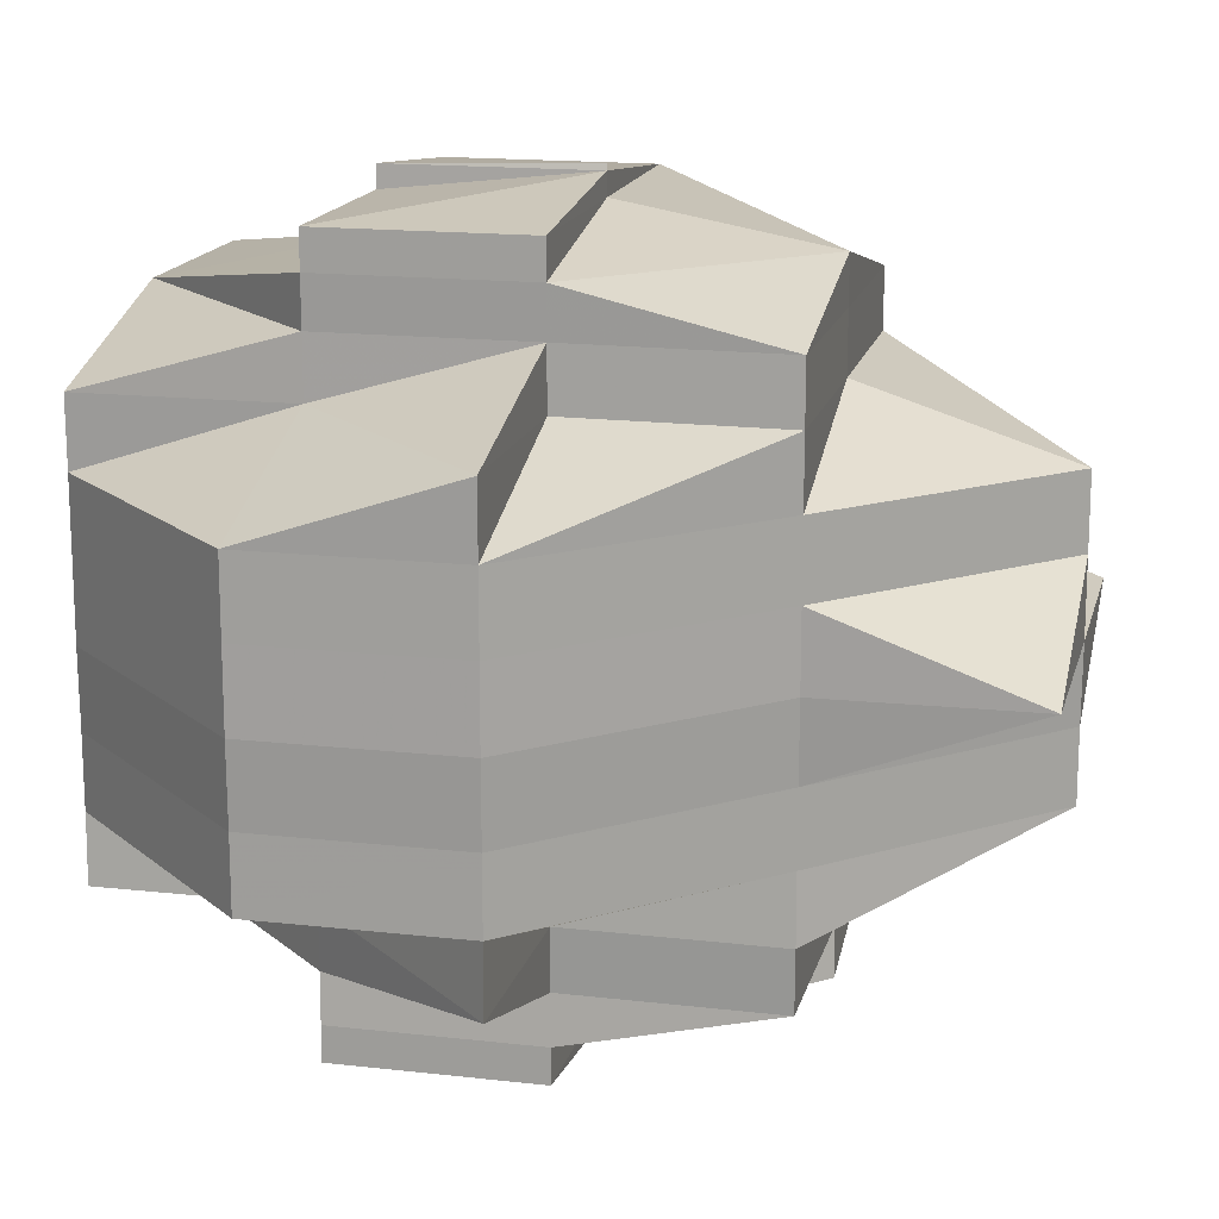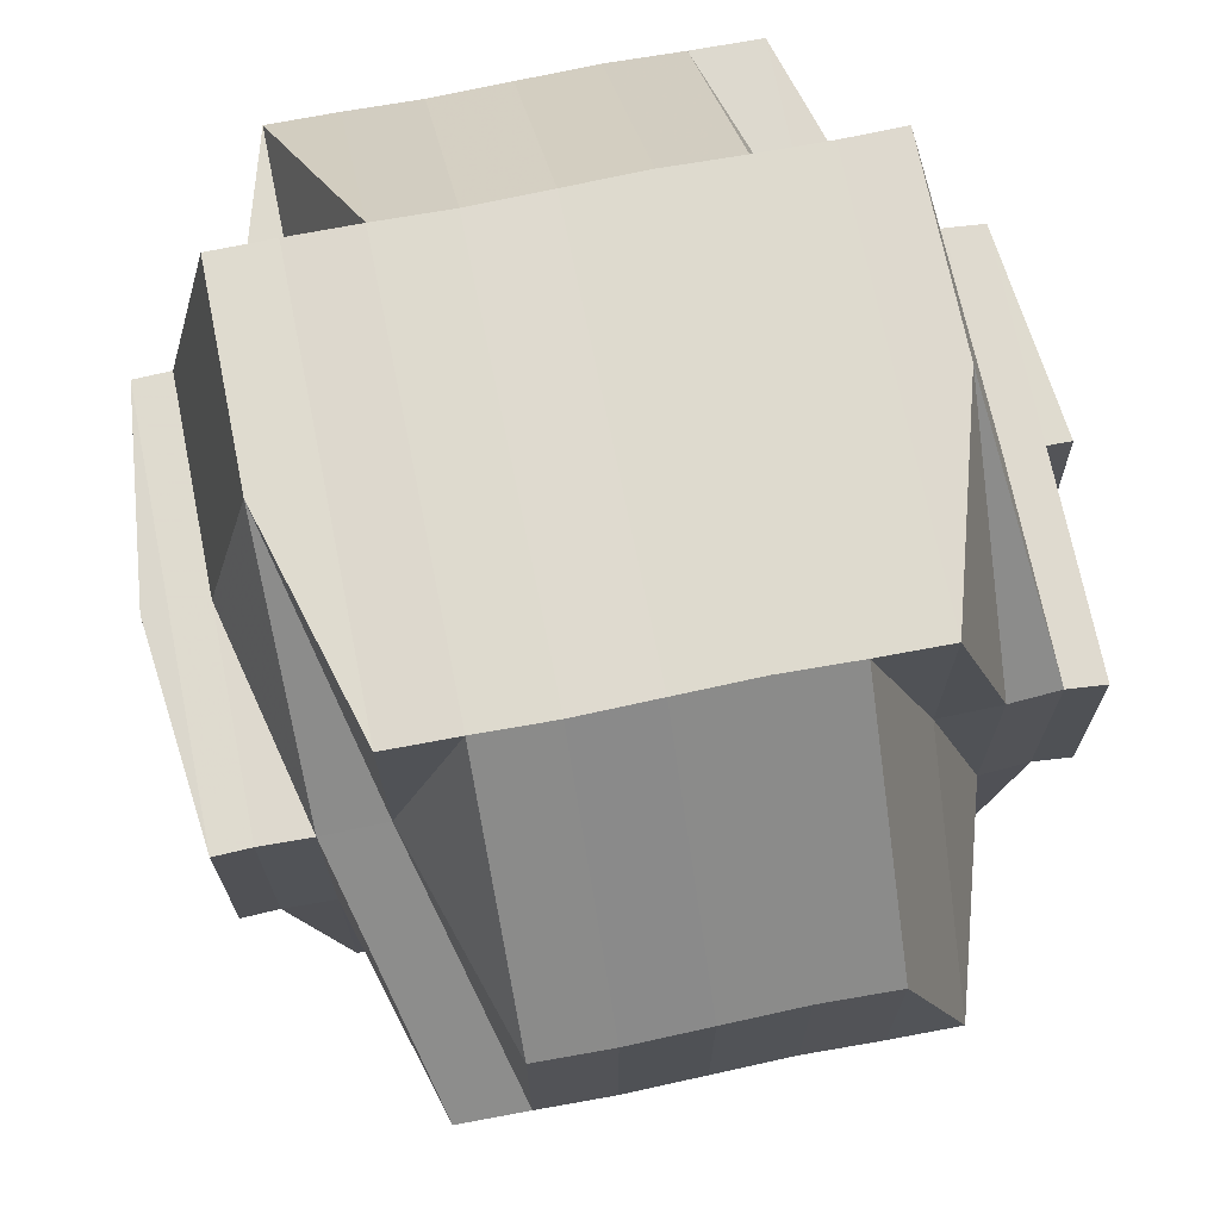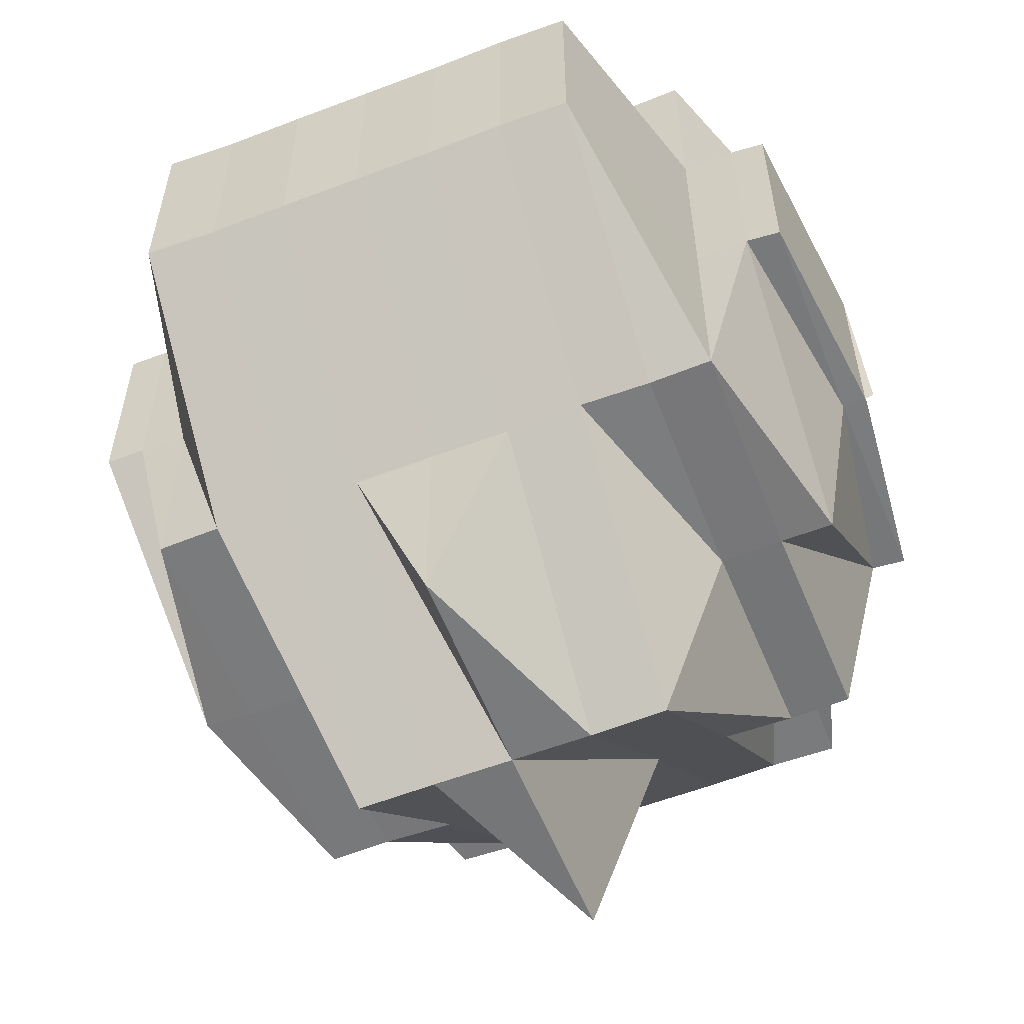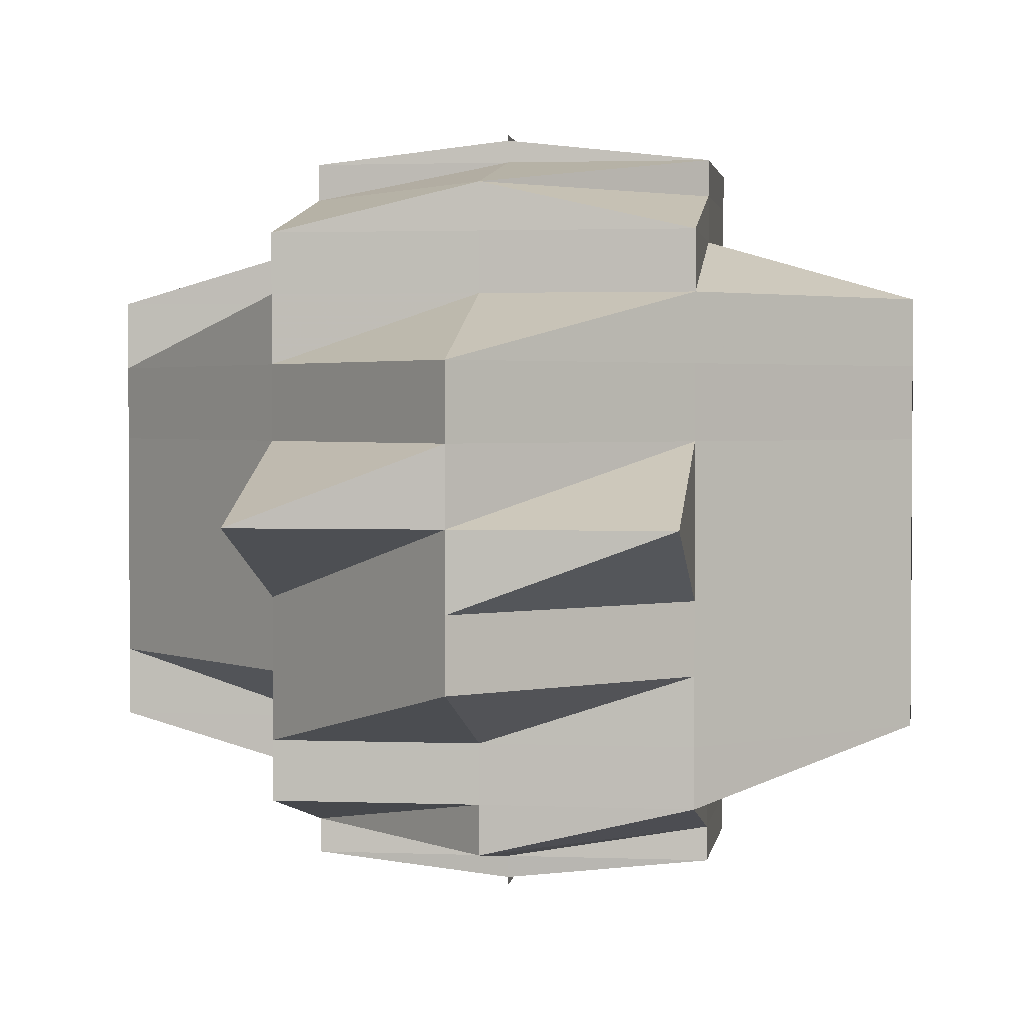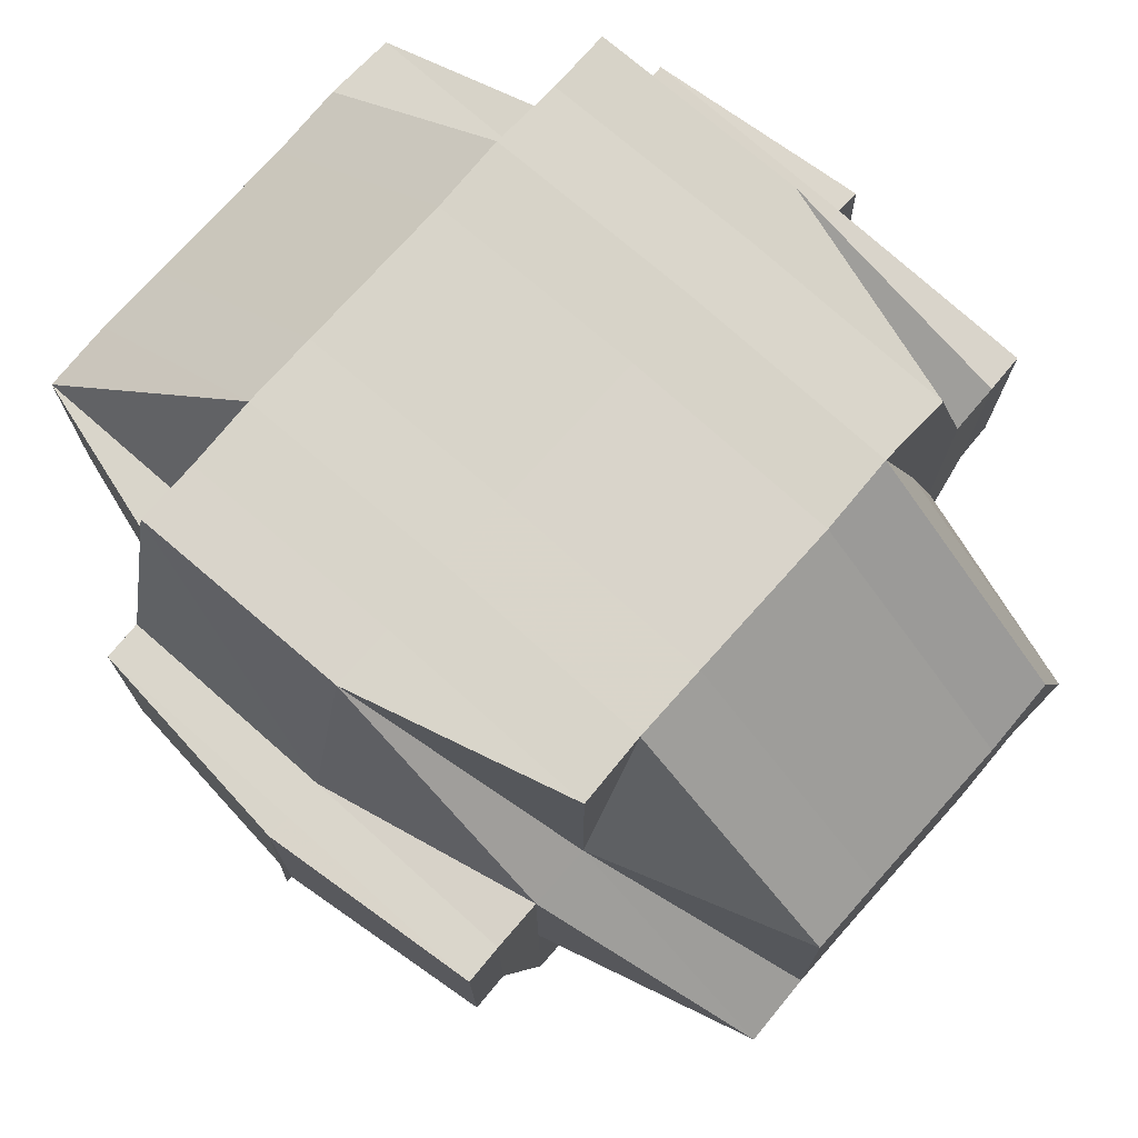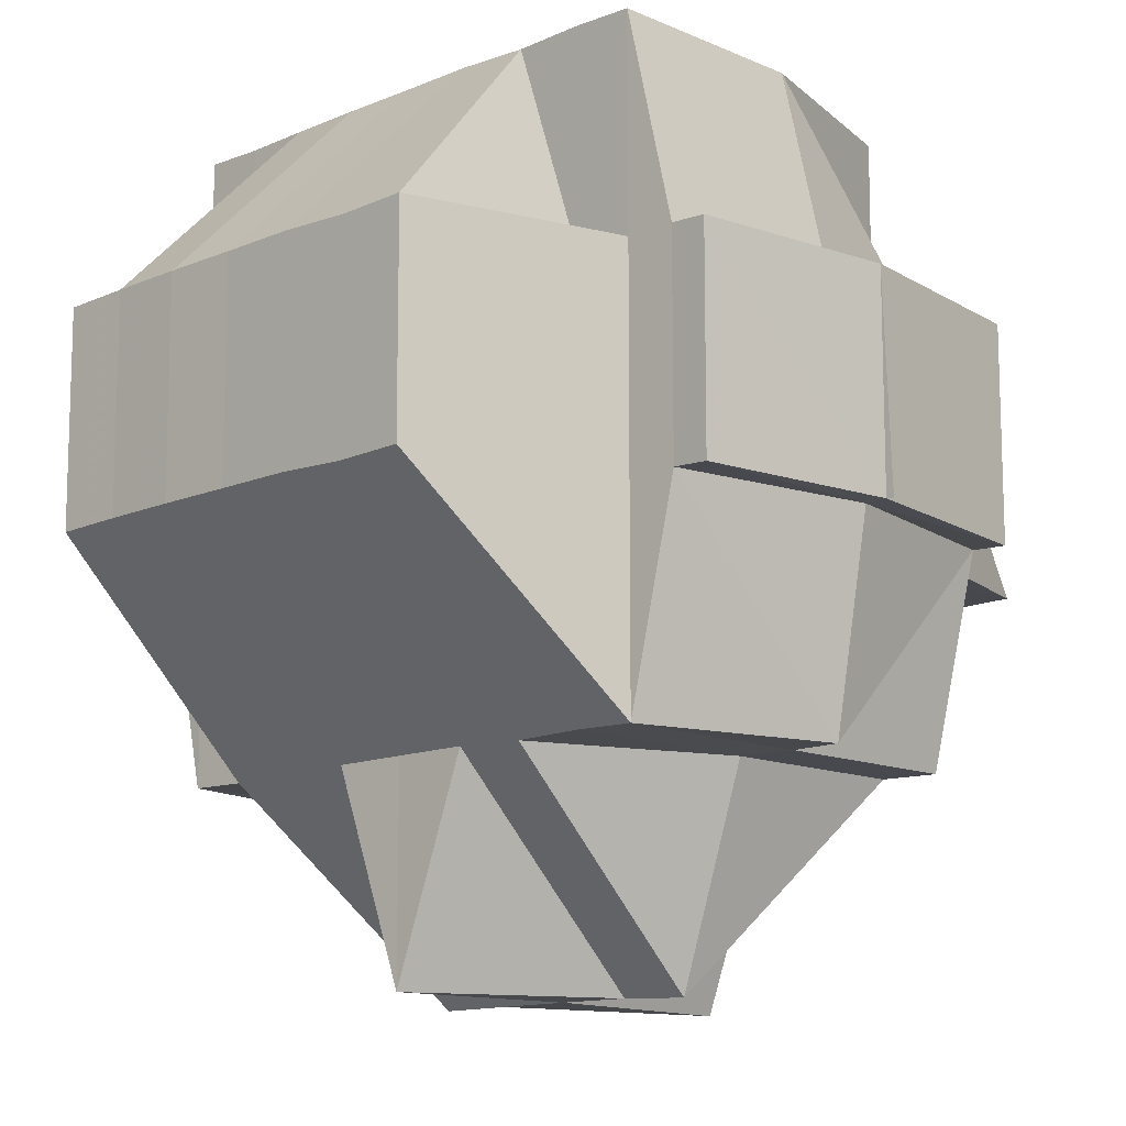
<metadata>
{"format":"obj","ext":"obj","renderer":"f3d","projection":"perspective","resolution":1024,"background":"white","views":[{"elev":16.1,"azim":-76.8,"up":"+Z"},{"elev":71.5,"azim":-101.4,"up":"+Y"},{"elev":-57.4,"azim":111.5,"up":"+Y"},{"elev":2.2,"azim":8.0,"up":"+Z"},{"elev":75.0,"azim":-138.7,"up":"+Y"},{"elev":-12.3,"azim":133.9,"up":"+Y"}]}
</metadata>
<code>
o 3637
v 2226 1913 13.01
v 2226 1913 13.01
v 2226 1913 13.01
v 2226 1913 13.01
v 2226 1913 13.01
v 2226 1913 13.01
v 2226 1913 13.01
v 2226 1913 13.01
v 2226 1913 13.01
v 2226 1913 13.01
v 2226 1913 13.01
v 2226 1913 13.01
v 2226 1913 13.01
v 2226 1913 13.01
v 2226 1913 13.01
v 2226 1913 13.01
v 2226 1913 13.01
v 2226 1913 13.01
v 2226 1913 13.01
v 2226 1913 13.01
v 2226 1913 13.01
v 2226 1913 13.01
v 2226 1913 13.01
v 2226 1913 13.01
v 2226 1913 13.02
v 2226 1913 13.02
v 2226 1913 13.01
v 2226 1913 13.02
v 2226 1913 13.01
v 2226 1913 13.02
v 2226 1913 13.02
v 2226 1913 13.01
v 2226 1913 13.01
v 2226 1913 13.01
v 2226 1913 13.01
v 2226 1913 13.02
v 2226 1913 13.01
v 2226 1913 13.01
v 2226 1913 13.01
v 2226 1913 13.01
v 2226 1913 13.02
v 2226 1913 13.02
v 2226 1913 13.02
v 2226 1913 13.02
v 2226 1913 13.02
v 2226 1913 13.02
v 2226 1913 13.02
v 2226 1913 13.02
v 2226 1913 13.02
v 2226 1913 13.02
v 2226 1913 13.02
v 2226 1913 13.02
v 2226 1913 13.02
v 2226 1913 13.02
v 2226 1913 13.02
v 2226 1913 13.02
v 2226 1913 13.02
v 2226 1913 13.02
v 2226 1913 13.02
v 2226 1913 13.02
v 2226 1913 13.02
v 2226 1913 13.02
v 2226 1913 13.02
v 2226 1913 13.02
v 2226 1913 13.02
v 2226 1913 13.02
v 2226 1913 13.02
v 2226 1913 13.01
v 2226 1913 13.02
v 2226 1913 13.02
v 2226 1913 13.02
v 2226 1913 13.02
v 2226 1913 13.03
v 2226 1913 13.03
v 2226 1913 13.03
v 2226 1913 13.03
v 2226 1913 13.03
v 2226 1913 13.02
v 2226 1913 13.03
v 2226 1913 13.03
v 2226 1913 13.03
v 2226 1913 13.03
v 2226 1913 13.03
v 2226 1913 13.03
v 2226 1913 13.03
v 2226 1913 13.03
v 2226 1913 13.03
v 2226 1913 13.03
v 2226 1913 13.03
v 2226 1913 13.04
v 2226 1913 13.03
v 2226 1913 13.03
v 2226 1913 13.04
v 2226 1913 13.04
v 2226 1913 13.04
v 2226 1913 13.04
v 2226 1913 13.04
v 2226 1913 13.04
v 2226 1913 13.04
v 2226 1913 13.04
v 2226 1913 13.04
v 2226 1913 13.04
v 2226 1913 13.04
v 2226 1913 13.04
v 2226 1913 13.04
v 2226 1913 13.04
v 2226 1913 13.04
v 2226 1913 13.04
v 2226 1913 13.04
v 2226 1913 13.05
v 2226 1913 13.05
v 2226 1913 13.05
v 2226 1913 13.04
v 2226 1913 13.05
v 2226 1913 13.05
v 2226 1913 13.05
v 2226 1913 13.04
v 2226 1913 13.05
v 2226 1913 13.05
v 2226 1913 13.05
v 2226 1913 13.05
v 2226 1913 13.05
v 2226 1913 13.04
v 2226 1913 13.04
v 2226 1913 13.04
v 2226 1913 13.04
v 2226 1913 13.04
v 2226 1913 13.04
v 2226 1913 13.04
v 2226 1913 13.04
v 2226 1913 13.04
v 2226 1913 13.04
v 2226 1913 13.04
v 2226 1913 13.04
v 2226 1913 13.04
v 2226 1913 13.04
v 2226 1913 13.04
v 2226 1913 13.04
v 2226 1913 13.04
v 2226 1913 13.03
v 2226 1913 13.03
v 2226 1913 13.03
v 2226 1913 13.04
v 2226 1913 13.04
v 2226 1913 13.04
v 2226 1913 13.03
v 2226 1913 13.03
v 2226 1913 13.03
v 2226 1913 13.02
v 2226 1913 13.02
v 2226 1913 13.02
v 2226 1913 13.02
v 2226 1913 13.03
v 2226 1913 13.02
v 2226 1913 13.03
v 2226 1913 13.03
v 2226 1913 13.04
v 2226 1913 13.04
v 2226 1913 13.04
v 2226 1913 13.04
v 2226 1913 13.04
v 2226 1913 13.04
v 2226 1913 13.04
v 2226 1913 13.04
v 2226 1913 13.04
v 2226 1913 13.04
v 2226 1913 13.03
v 2226 1913 13.04
v 2226 1913 13.03
v 2226 1913 13.03
v 2226 1913 13.03
v 2226 1913 13.03
v 2226 1913 13.03
v 2226 1913 13.03
v 2226 1913 13.03
v 2226 1913 13.03
v 2226 1913 13.03
v 2226 1913 13.02
v 2226 1913 13.03
v 2226 1913 13.04
v 2226 1913 13.03
v 2226 1913 13.03
v 2226 1913 13.03
v 2226 1913 13.03
v 2226 1913 13.02
v 2226 1913 13.02
v 2226 1913 13.02
v 2226 1913 13.03
v 2226 1913 13.02
v 2226 1913 13.02
v 2226 1913 13.02
v 2226 1913 13.02
v 2226 1913 13.02
v 2226 1913 13.02
v 2226 1913 13.02
v 2226 1913 13.02
v 2226 1913 13.02
v 2226 1913 13.02
v 2226 1913 13.02
v 2226 1913 13.02
v 2226 1913 13.02
v 2226 1913 13.02
v 2226 1913 13.01
v 2226 1913 13.02
v 2226 1913 13.02
v 2226 1913 13.02
v 2226 1913 13.01
v 2226 1913 13.01
v 2226 1913 13.01
v 2226 1913 13.02
v 2226 1913 13.01
v 2226 1913 13.01
v 2226 1913 13.02
v 2226 1913 13.02
v 2226 1913 13.01
v 2226 1913 13.01
v 2226 1913 13.02
v 2226 1913 13.01
v 2226 1913 13.01
v 2226 1913 13.01
v 2226 1913 13.01
v 2226 1913 13.02
v 2226 1913 13.02
v 2226 1913 13.02
v 2226 1913 13.04
v 2226 1913 13.03
v 2226 1913 13.04
v 2226 1913 13.04
v 2226 1913 13.04
v 2226 1913 13.04
v 2226 1913 13.04
v 2226 1913 13.04
v 2226 1913 13.04
v 2226 1913 13.05
v 2226 1913 13.04
v 2226 1913 13.04
v 2226 1913 13.05
v 2226 1913 13.05
v 2226 1913 13.05
v 2226 1913 13.05
v 2226 1913 13.05
v 2226 1913 13.05
v 2226 1913 13.05
v 2226 1913 13.05
v 2226 1913 13.05
v 2226 1913 13.05
v 2226 1913 13.04
v 2226 1913 13.05
v 2226 1913 13.04
v 2226 1913 13.05
v 2226 1913 13.05
v 2226 1913 13.05
v 2226 1913 13.05
v 2226 1913 13.05
v 2226 1913 13.05
v 2226 1913 13.05
v 2226 1913 13.05
v 2226 1913 13.05
v 2226 1913 13.04
v 2226 1913 13.04
v 2226 1913 13.04
v 2226 1913 13.05
v 2226 1913 13.05
v 2226 1913 13.05
v 2226 1913 13.05
v 2226 1913 13.05
v 2226 1913 13.05
v 2226 1913 13.05
v 2226 1913 13.05
v 2226 1913 13.05
v 2226 1913 13.04
v 2226 1913 13.04
v 2226 1913 13.04
v 2226 1913 13.04
v 2226 1913 13.04
v 2226 1913 13.04
v 2226 1913 13.04
v 2226 1913 13.04
f 1 2 3
f 4 5 3
f 4 6 7
f 6 8 9
f 10 11 9
f 12 10 7
f 13 14 11
f 15 16 12
f 7 17 18
f 19 20 17
f 21 22 7
f 21 23 24
f 25 26 20
f 19 25 27
f 28 25 29
f 30 31 25
f 24 32 33
f 22 34 32
f 27 35 32
f 34 36 35
f 32 35 37
f 32 38 39
f 35 40 38
f 35 41 40
f 42 43 35
f 44 42 35
f 42 45 43
f 45 46 41
f 44 47 42
f 48 45 49
f 50 47 44
f 51 52 44
f 52 53 47
f 54 55 45
f 47 56 57
f 47 57 58
f 45 59 60
f 60 61 62
f 63 64 61
f 65 63 66
f 67 66 68
f 69 59 45
f 59 70 46
f 71 69 47
f 72 71 47
f 69 73 59
f 71 74 69
f 74 73 69
f 75 74 71
f 72 75 71
f 74 76 73
f 73 77 59
f 59 77 78
f 73 79 77
f 76 79 73
f 75 80 74
f 80 76 74
f 81 75 72
f 82 80 75
f 81 82 75
f 83 82 84
f 82 85 80
f 86 85 82
f 80 87 76
f 85 87 80
f 88 85 86
f 89 90 85
f 91 88 86
f 87 92 76
f 76 92 79
f 87 93 92
f 85 94 87
f 94 93 87
f 95 94 85
f 94 96 93
f 93 97 92
f 95 98 94
f 98 96 94
f 99 98 95
f 96 100 101
f 102 103 98
f 98 104 96
f 105 104 98
f 106 107 100
f 104 108 109
f 105 110 104
f 104 110 106
f 111 110 105
f 110 112 106
f 106 112 113
f 110 114 112
f 115 114 116
f 113 112 117
f 112 118 117
f 119 120 118
f 120 121 122
f 117 122 123
f 113 117 124
f 124 125 126
f 124 117 127
f 117 128 127
f 129 130 124
f 128 131 132
f 133 129 97
f 134 124 97
f 97 124 135
f 136 132 137
f 127 128 136
f 136 128 138
f 127 136 139
f 97 135 140
f 92 97 140
f 92 140 79
f 140 135 141
f 135 139 141
f 79 140 142
f 140 141 142
f 79 142 77
f 143 144 139
f 139 136 145
f 77 142 146
f 77 146 78
f 142 147 146
f 142 141 147
f 141 139 148
f 139 145 148
f 141 148 147
f 78 146 149
f 78 149 150
f 151 152 150
f 146 153 149
f 146 147 153
f 150 149 154
f 147 148 155
f 147 155 153
f 148 156 155
f 148 145 156
f 145 157 156
f 145 158 157
f 159 158 160
f 161 162 158
f 158 163 164
f 165 166 163
f 156 157 167
f 157 168 167
f 156 167 169
f 155 156 169
f 155 169 170
f 153 155 170
f 169 167 171
f 171 172 173
f 170 169 174
f 169 171 174
f 167 175 171
f 167 168 175
f 171 176 174
f 174 177 178
f 174 176 179
f 176 91 179
f 175 88 91
f 175 180 88
f 168 180 175
f 179 91 81
f 181 182 91
f 91 183 184
f 179 81 185
f 185 81 72
f 185 72 186
f 187 188 185
f 186 189 190
f 191 190 192
f 193 185 186
f 194 185 193
f 193 195 196
f 197 194 193
f 197 193 198
f 199 194 197
f 199 174 194
f 170 174 199
f 198 200 201
f 202 201 203
f 204 197 198
f 204 199 197
f 205 170 199
f 205 199 204
f 153 170 205
f 149 153 205
f 149 205 154
f 154 205 204
f 206 204 198
f 154 204 206
f 206 198 207
f 208 207 209
f 210 154 206
f 150 154 210
f 211 206 207
f 210 206 211
f 66 210 211
f 212 66 211
f 213 214 210
f 212 215 216
f 207 217 218
f 207 218 219
f 220 221 219
f 222 223 224
f 180 225 226
f 180 99 95
f 227 99 180
f 168 227 180
f 228 227 168
f 229 230 168
f 230 231 227
f 227 232 99
f 233 232 227
f 231 234 232
f 232 235 236
f 234 237 111
f 232 111 105
f 237 238 111
f 239 111 232
f 111 240 241
f 242 243 239
f 118 243 242
f 243 244 245
f 246 245 247
f 248 242 249
f 250 251 248
f 251 252 244
f 253 252 254
f 253 255 256
f 257 255 258
f 128 242 259
f 259 260 261
f 259 262 260
f 257 263 264
f 264 265 266
f 267 265 254
f 268 263 267
f 238 263 114
f 114 265 269
f 114 269 270
f 271 272 273
f 274 275 272
f 276 277 278

</code>
